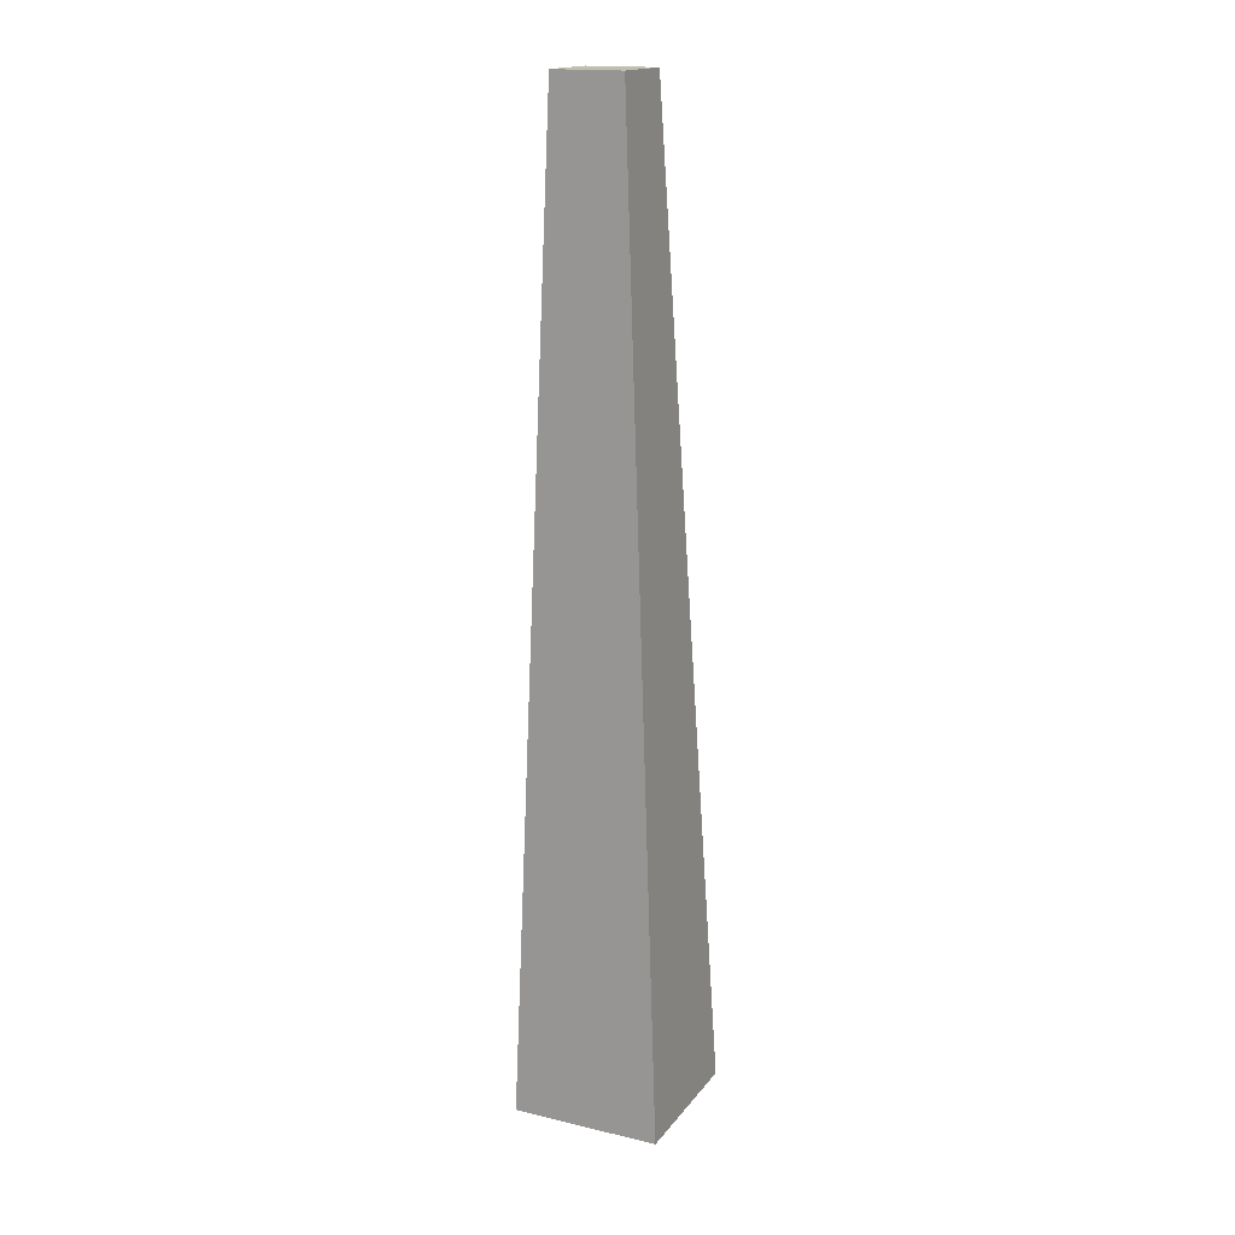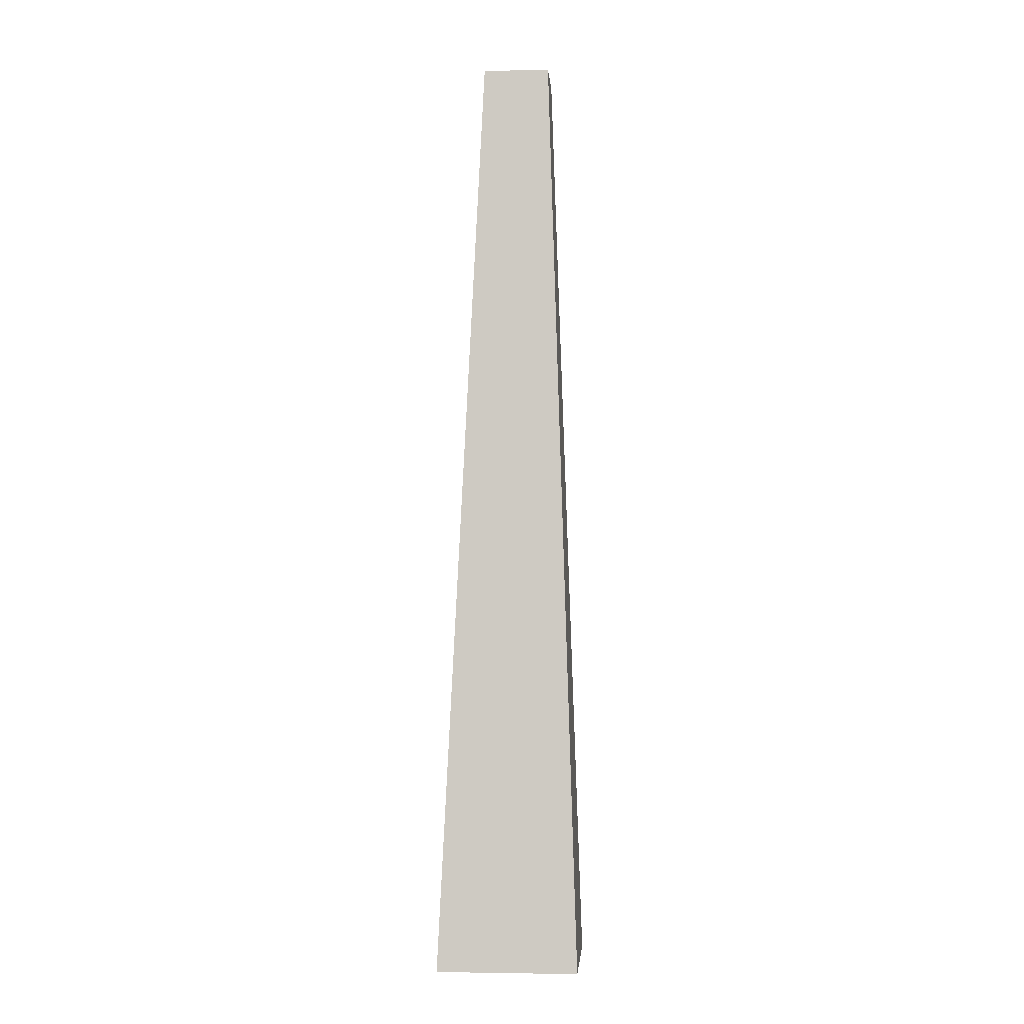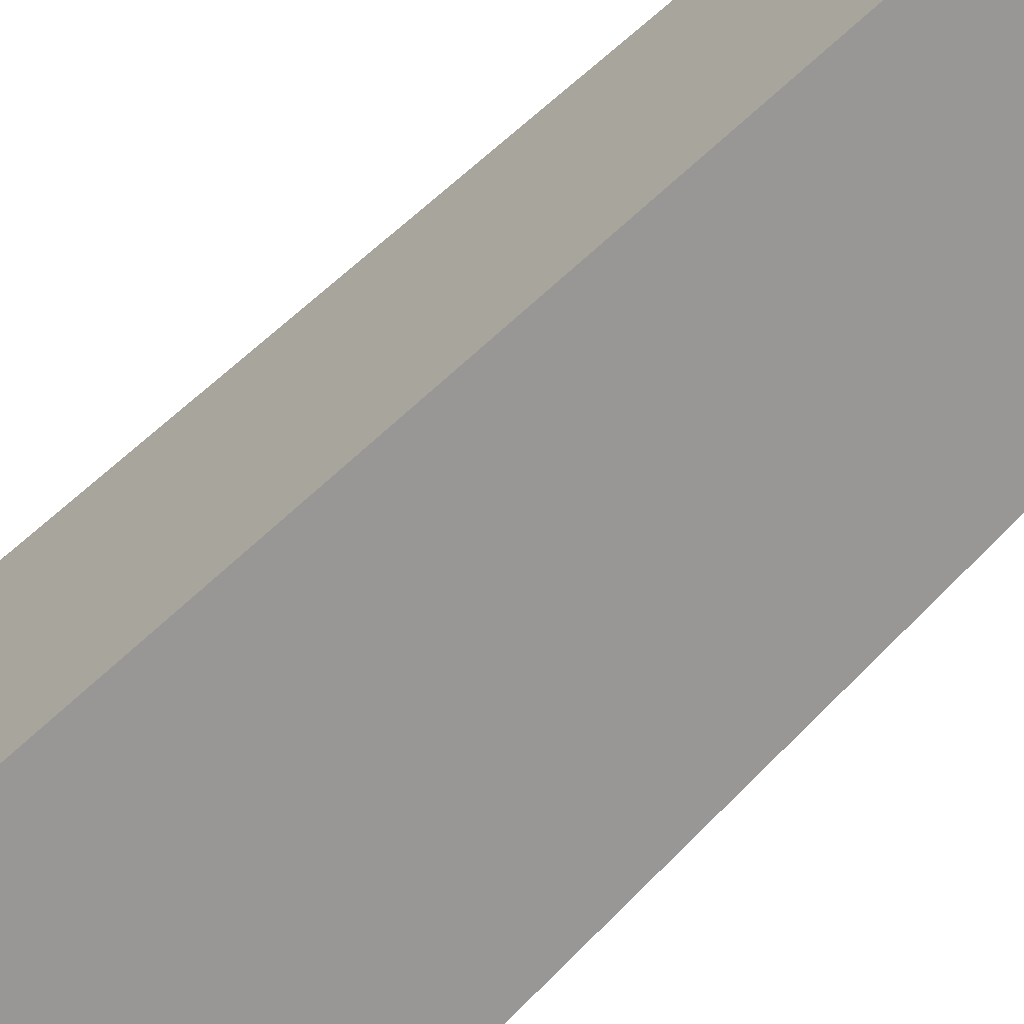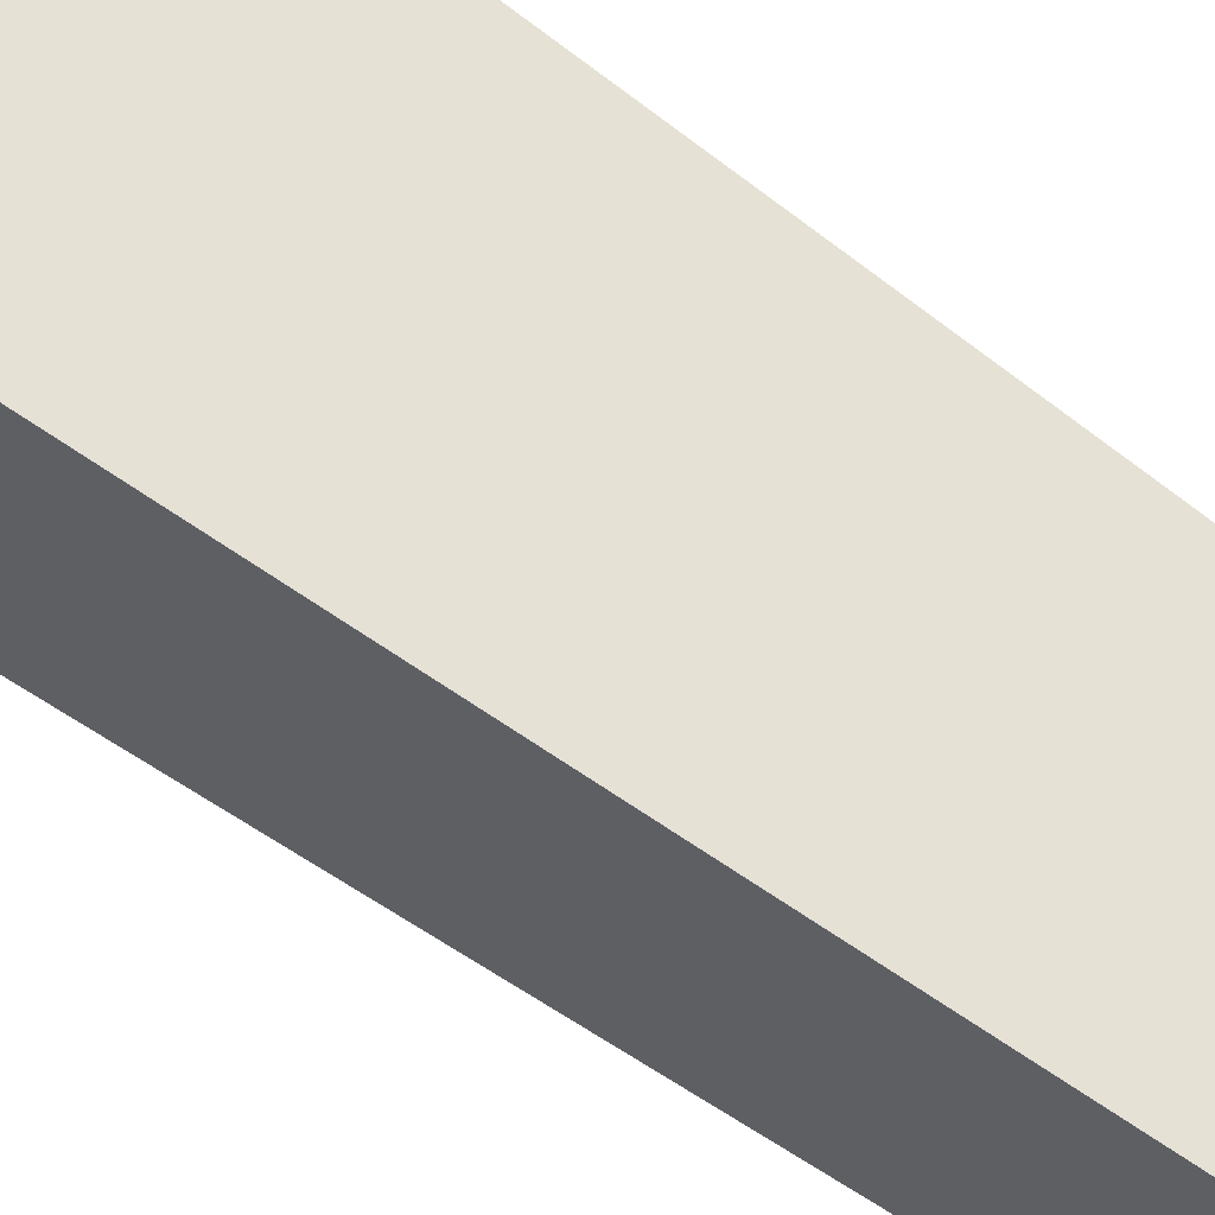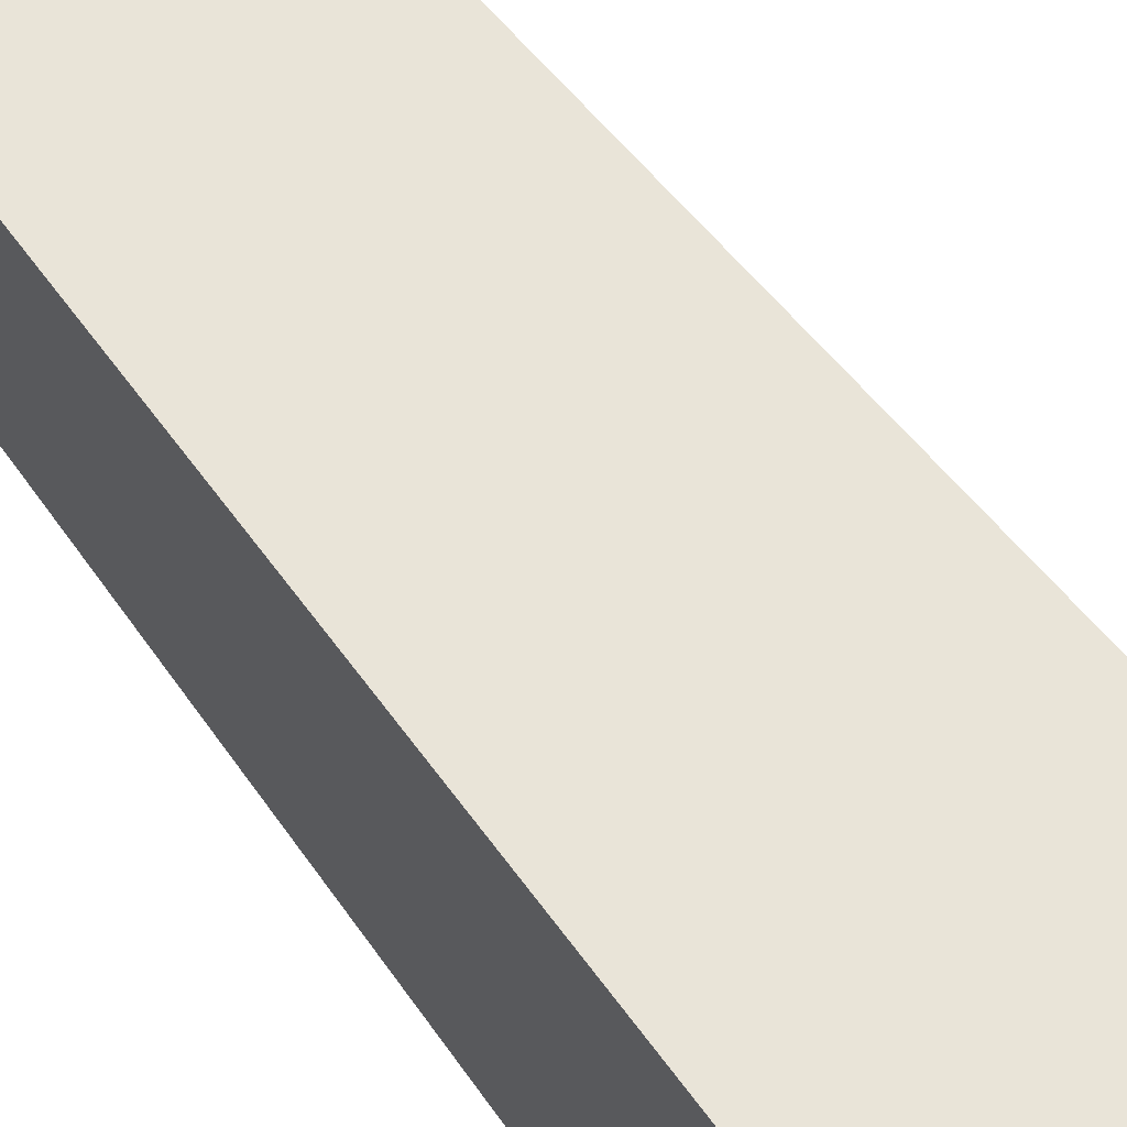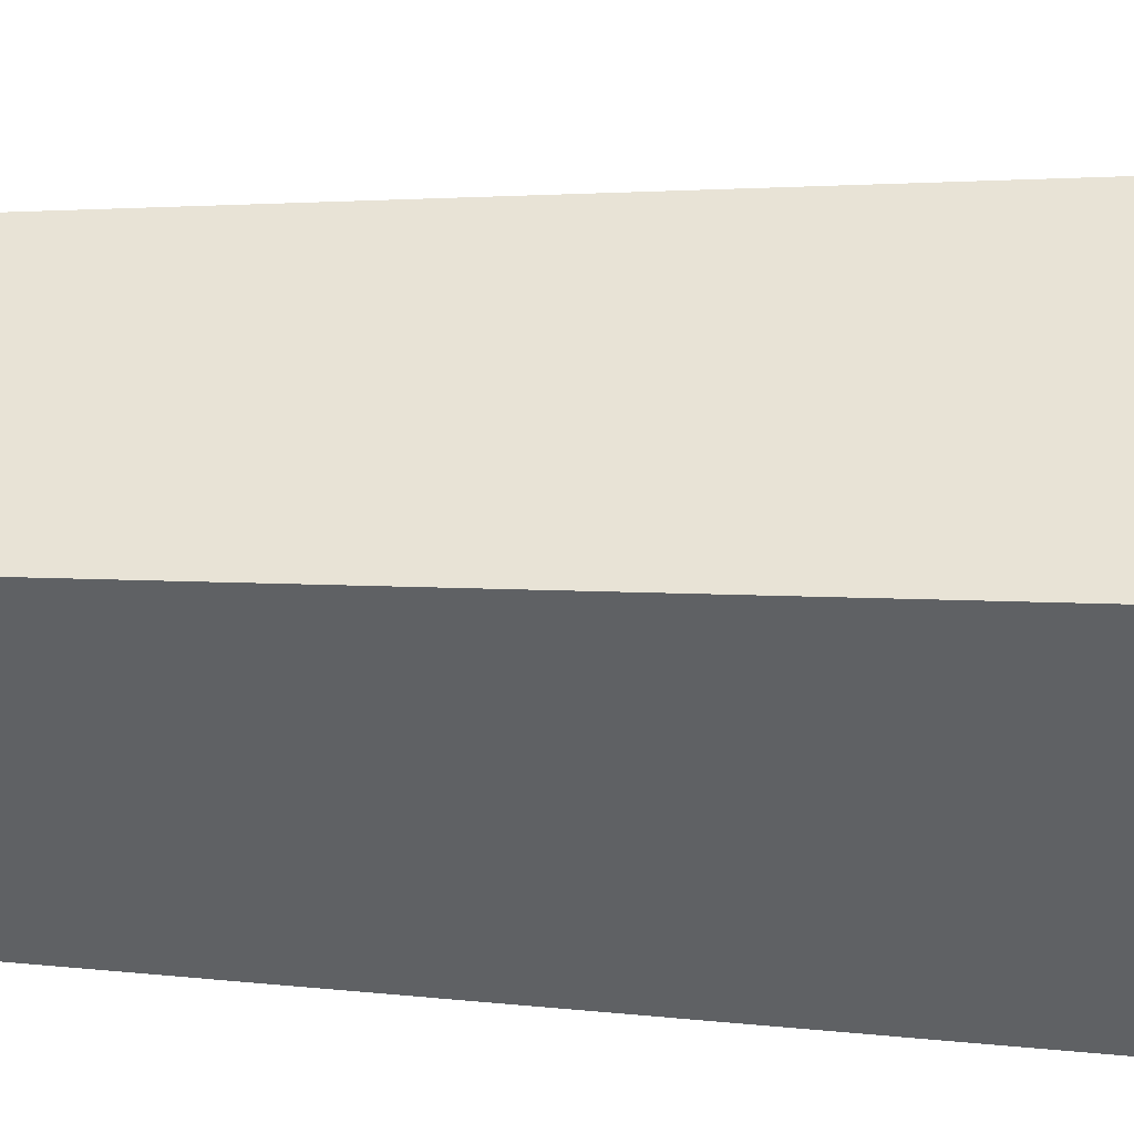
<metadata>
{"format":"obj","ext":"obj","renderer":"f3d","projection":"perspective","resolution":1024,"background":"white","views":[{"elev":17.1,"azim":-64.9,"up":"+Y"},{"elev":-3.0,"azim":94.3,"up":"+Y"},{"elev":-66.7,"azim":135.4,"up":"+Z"},{"elev":63.9,"azim":127.1,"up":"+Z"},{"elev":61.4,"azim":-36.1,"up":"+Z"},{"elev":43.5,"azim":-86.8,"up":"+Z"}]}
</metadata>
<code>
g Thuja_BushTree_m_02_Collider
v -0.247 0.3788 0.247
v -0.1553 3.637 0.09538
v -0.247 0.3788 -0.247
v -0.1553 3.637 -0.139
v 0.247 0.3788 0.247
v 0.07907 3.637 0.09538
v 0.247 0.3788 -0.247
v 0.07907 3.637 -0.139
f 1 2 4 3
f 3 4 8 7
f 7 8 6 5
f 5 6 2 1
f 8 4 2 6
f 3 7 5 1

</code>
